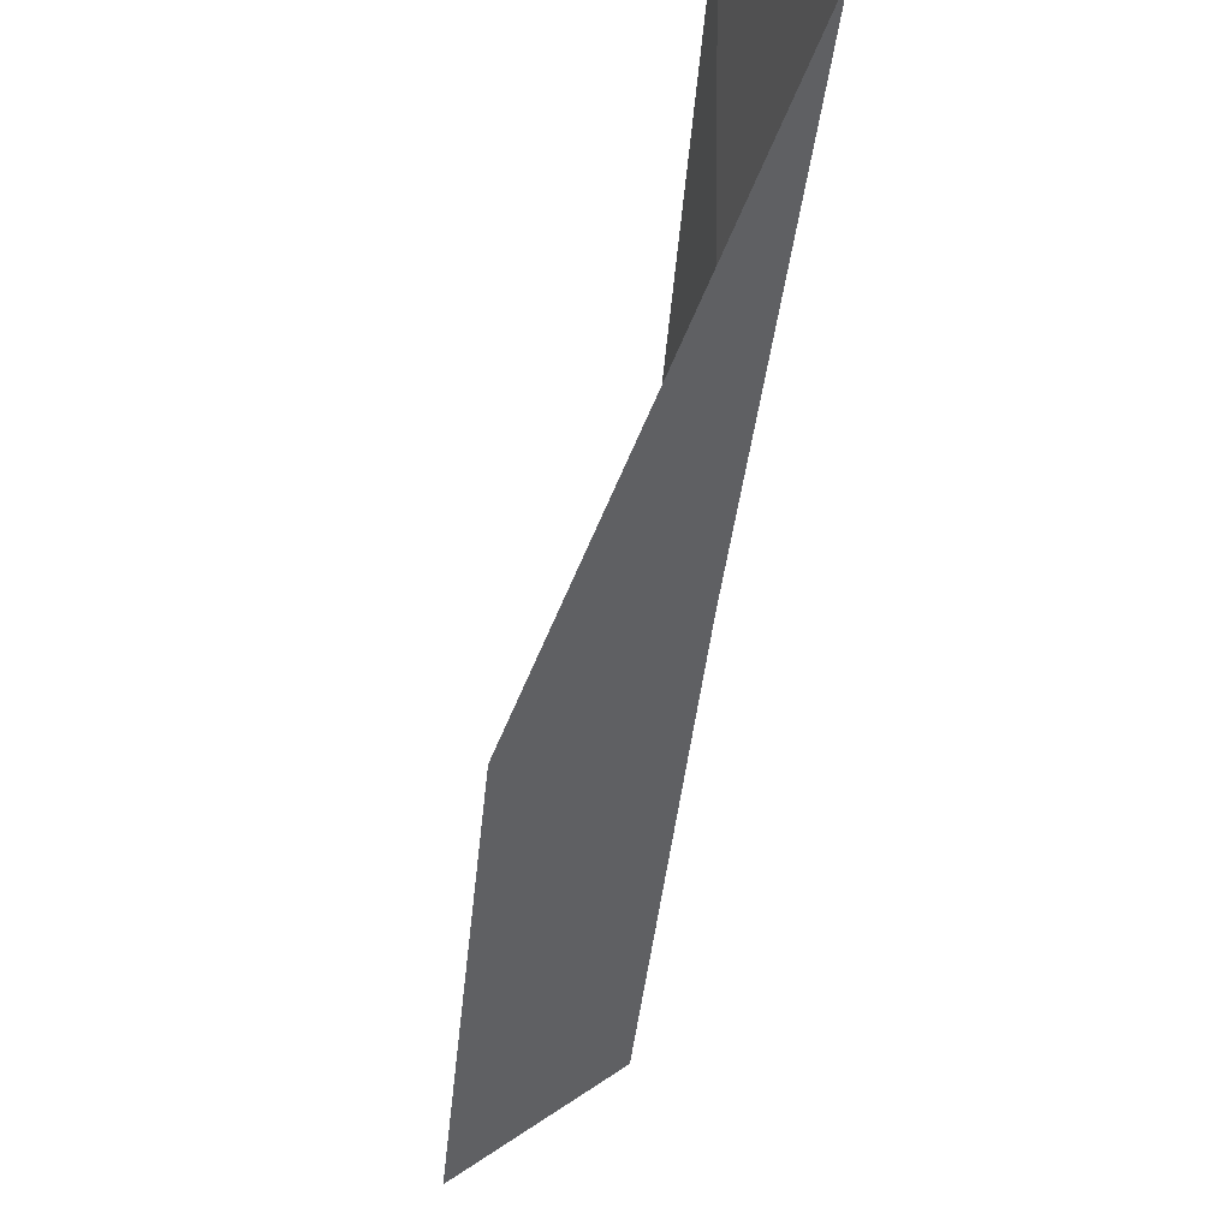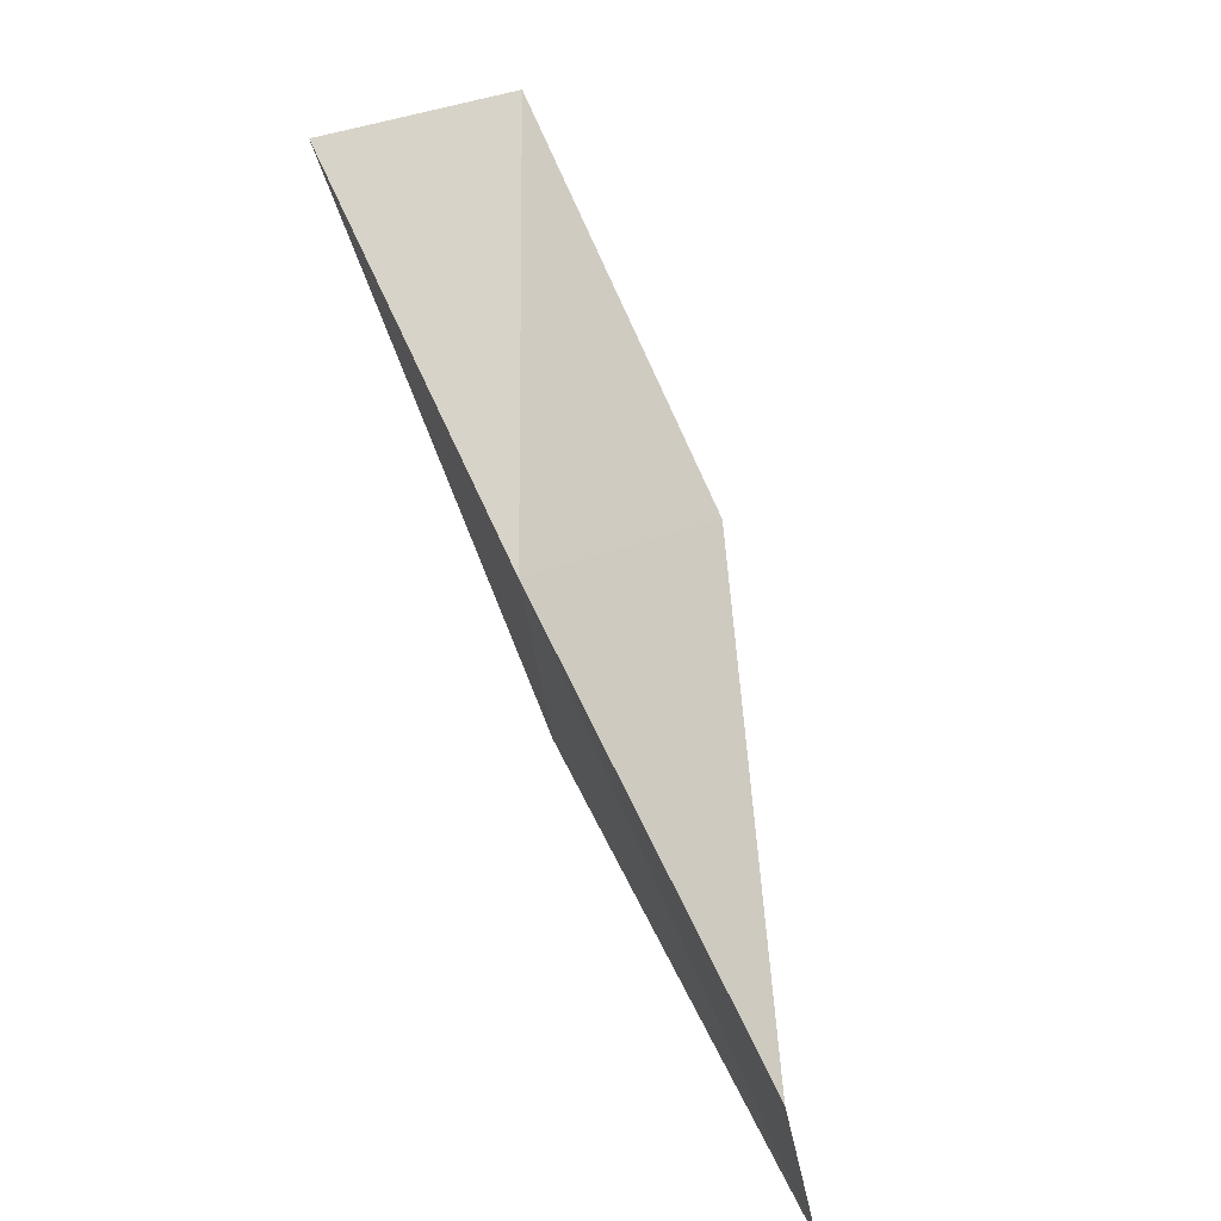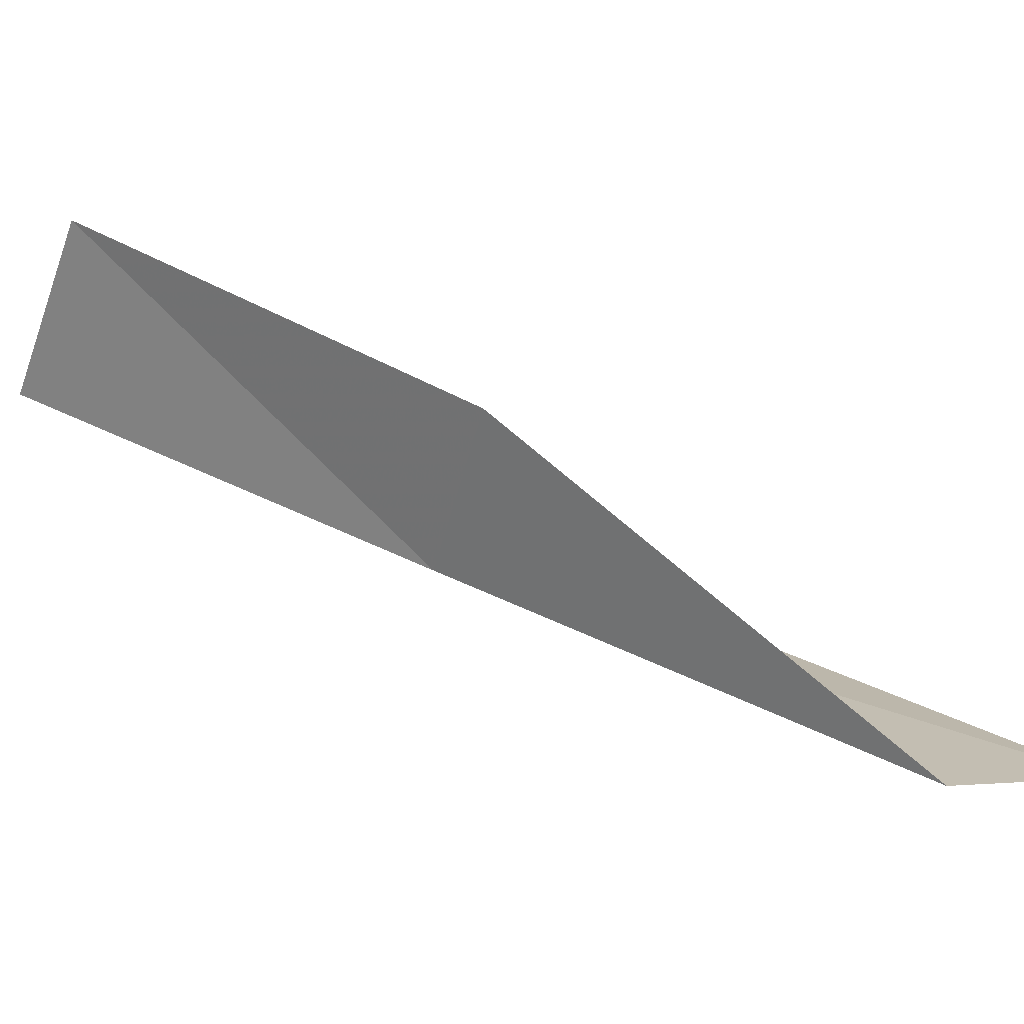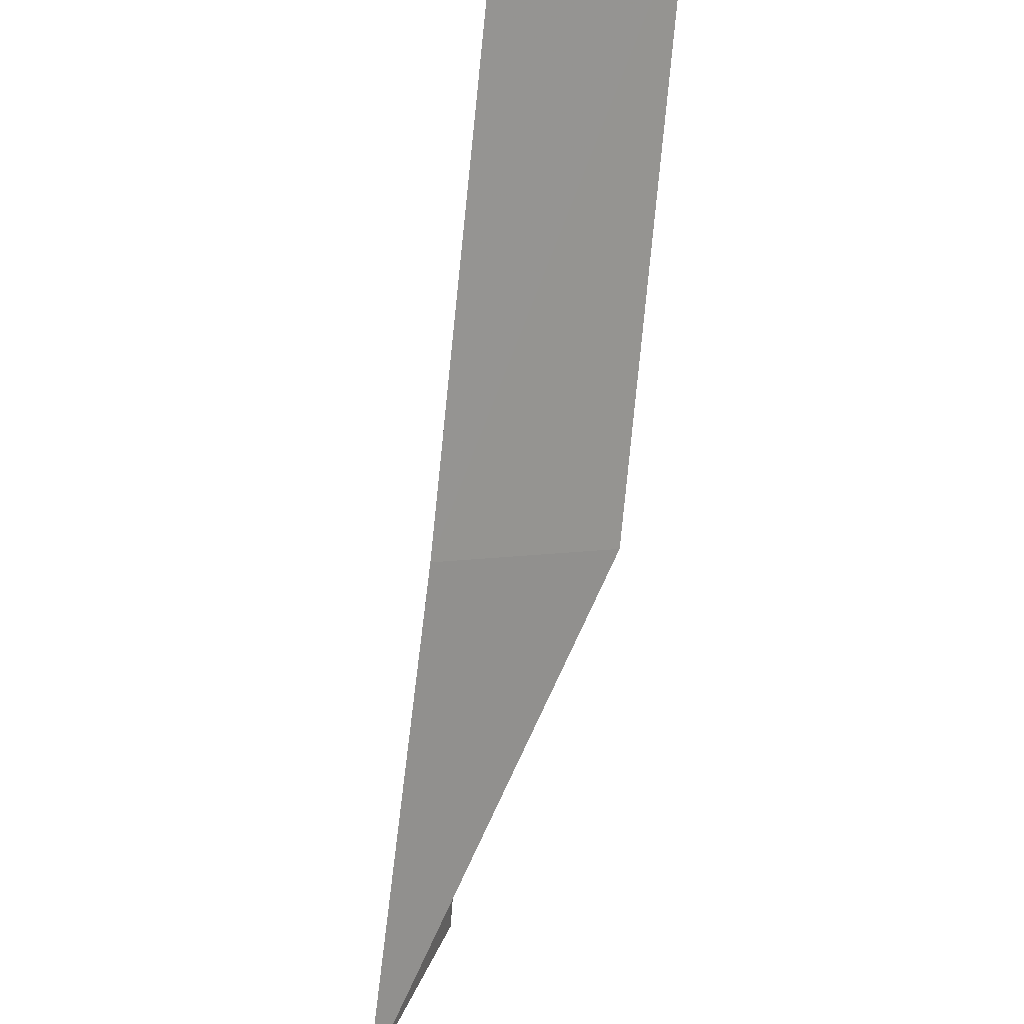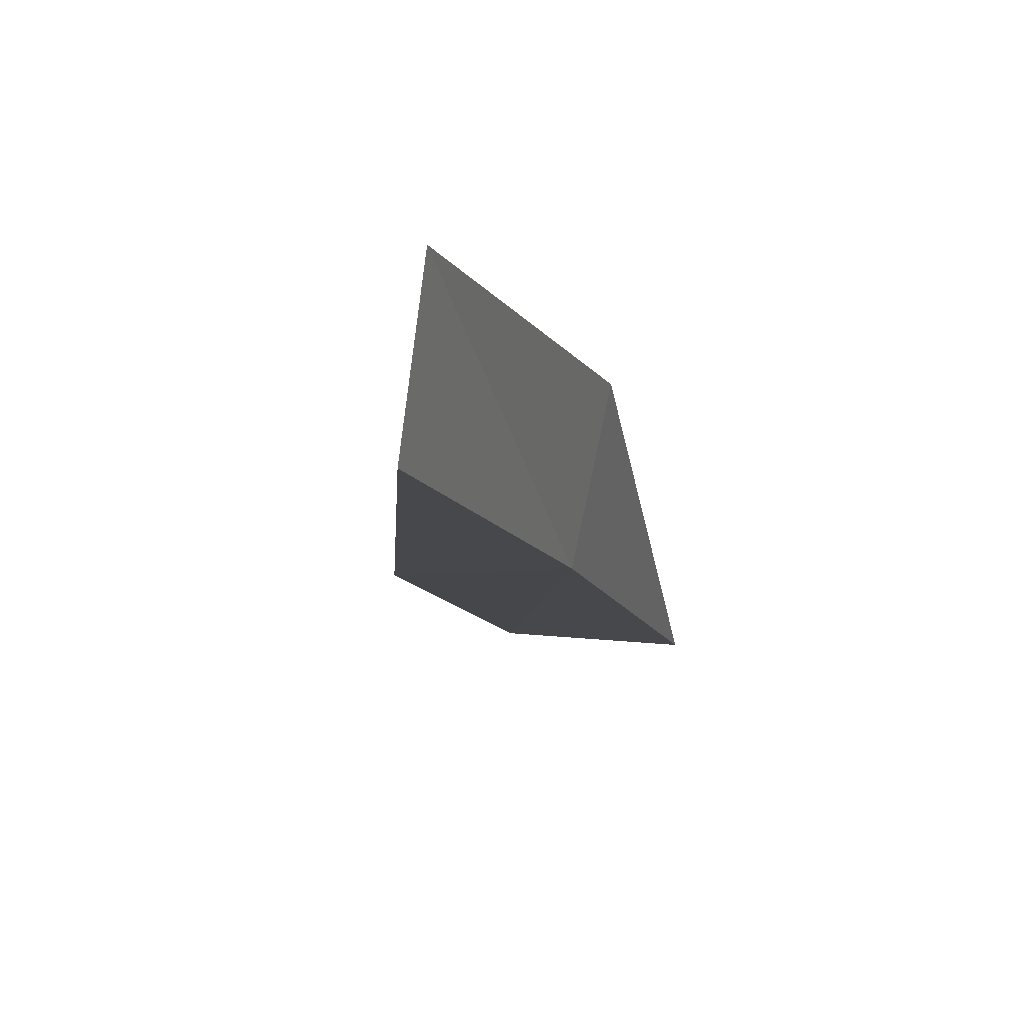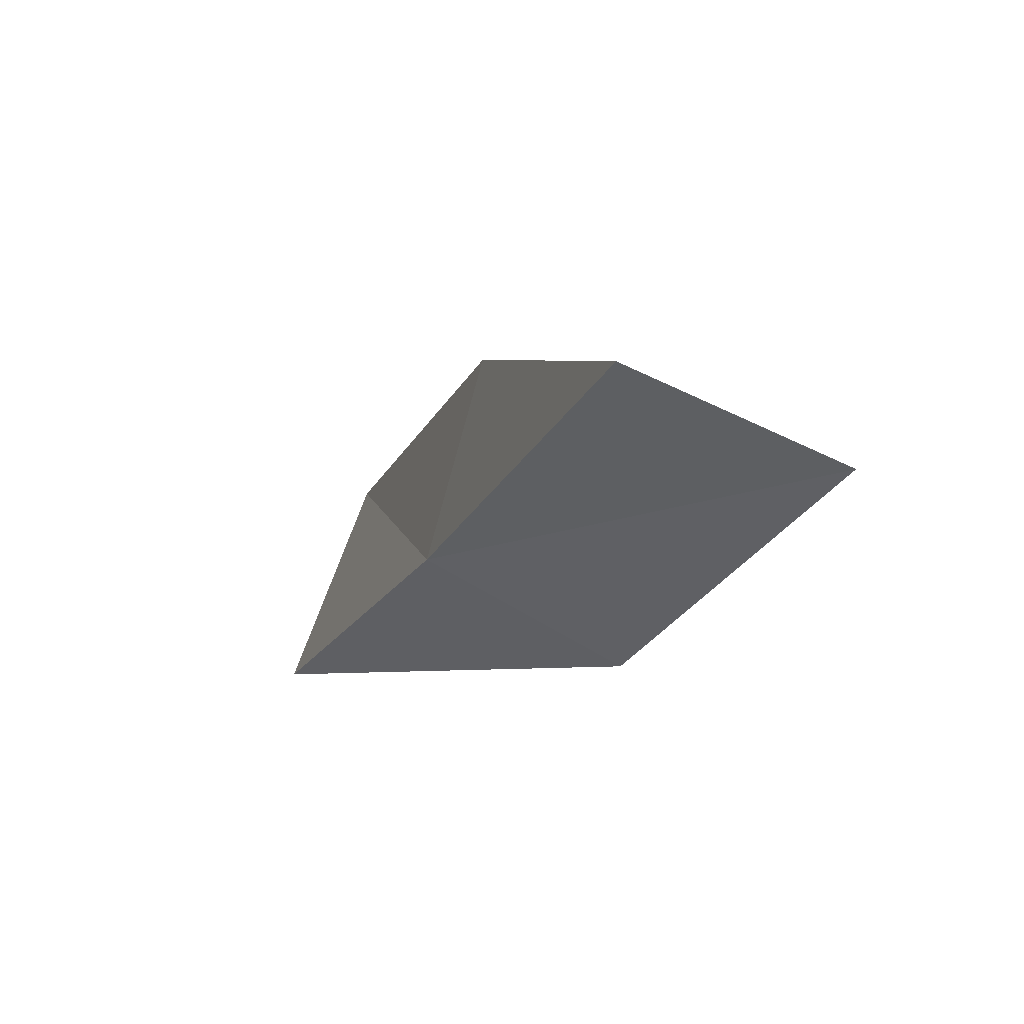
<metadata>
{"format":"obj","ext":"obj","renderer":"f3d","projection":"perspective","resolution":1024,"background":"white","views":[{"elev":-56.7,"azim":21.2,"up":"+Y"},{"elev":-47.5,"azim":126.9,"up":"+Z"},{"elev":46.3,"azim":154.8,"up":"+Y"},{"elev":-63.0,"azim":-158.1,"up":"+Y"},{"elev":-77.1,"azim":-72.0,"up":"+Z"},{"elev":-7.3,"azim":-169.0,"up":"+Y"}]}
</metadata>
<code>
v 15.77 -34 30.51
v 14.09 -34.94 30.51
v 18.19 -34.69 34.87
v 17.42 -32.81 34.87
v 15.28 -32.27 30.51
v 11.86 -33.95 26.15
v 13.46 -33.16 26.15
f 1 3 2
f 1 5 4
f 1 4 3
f 1 6 7
f 1 2 6
f 1 7 5

</code>
